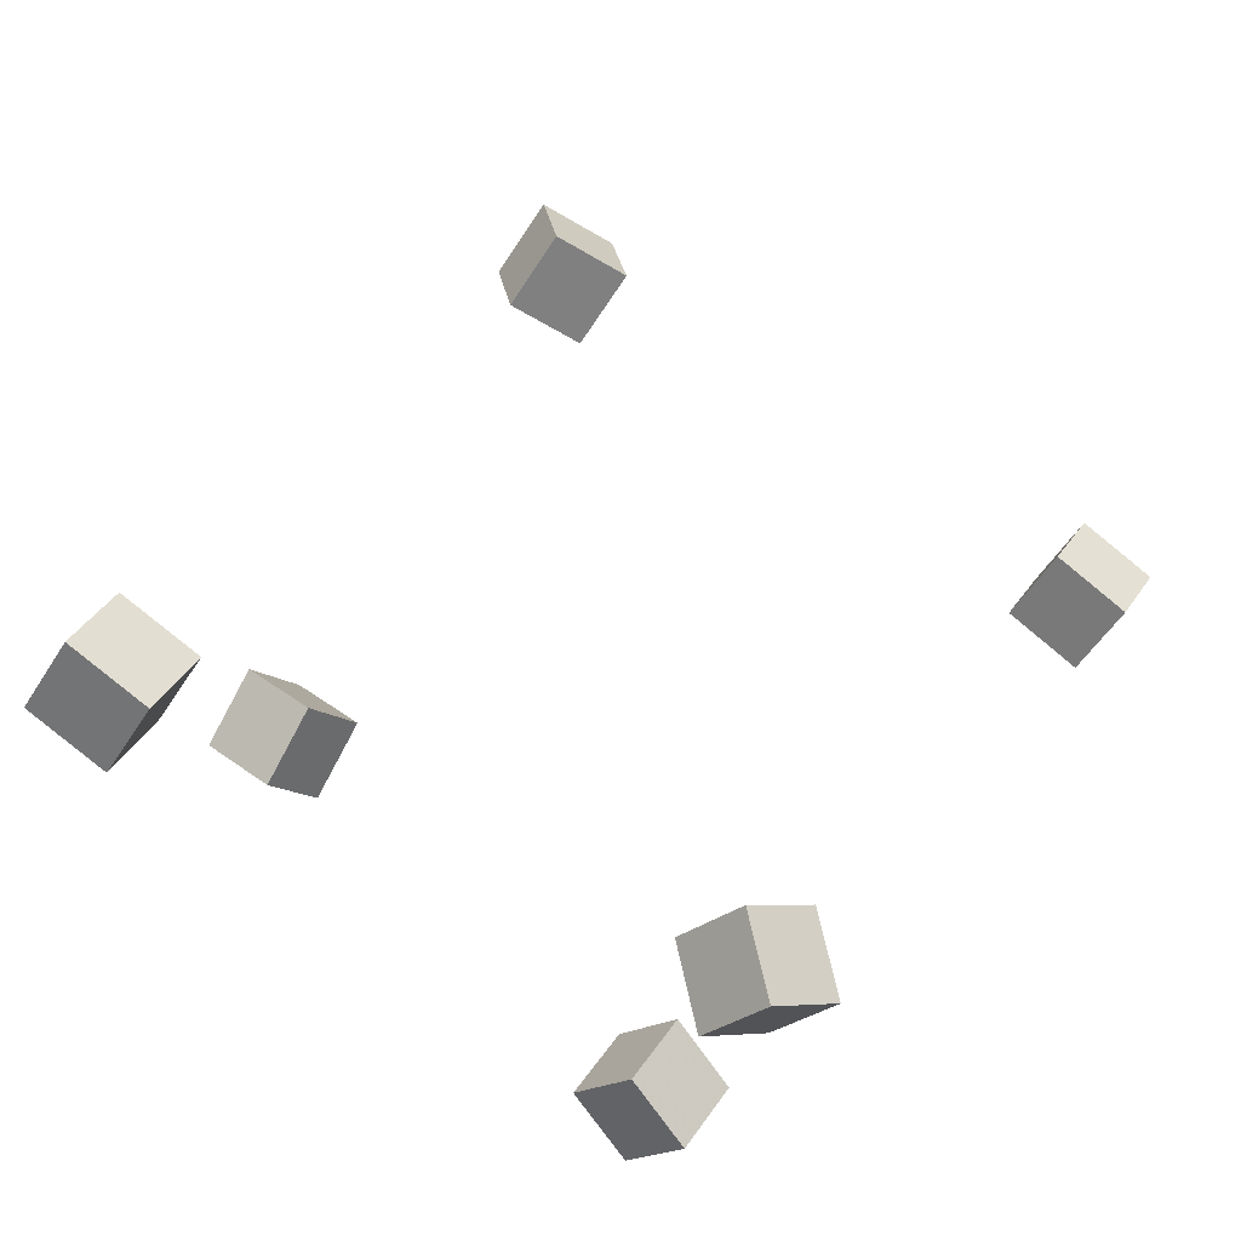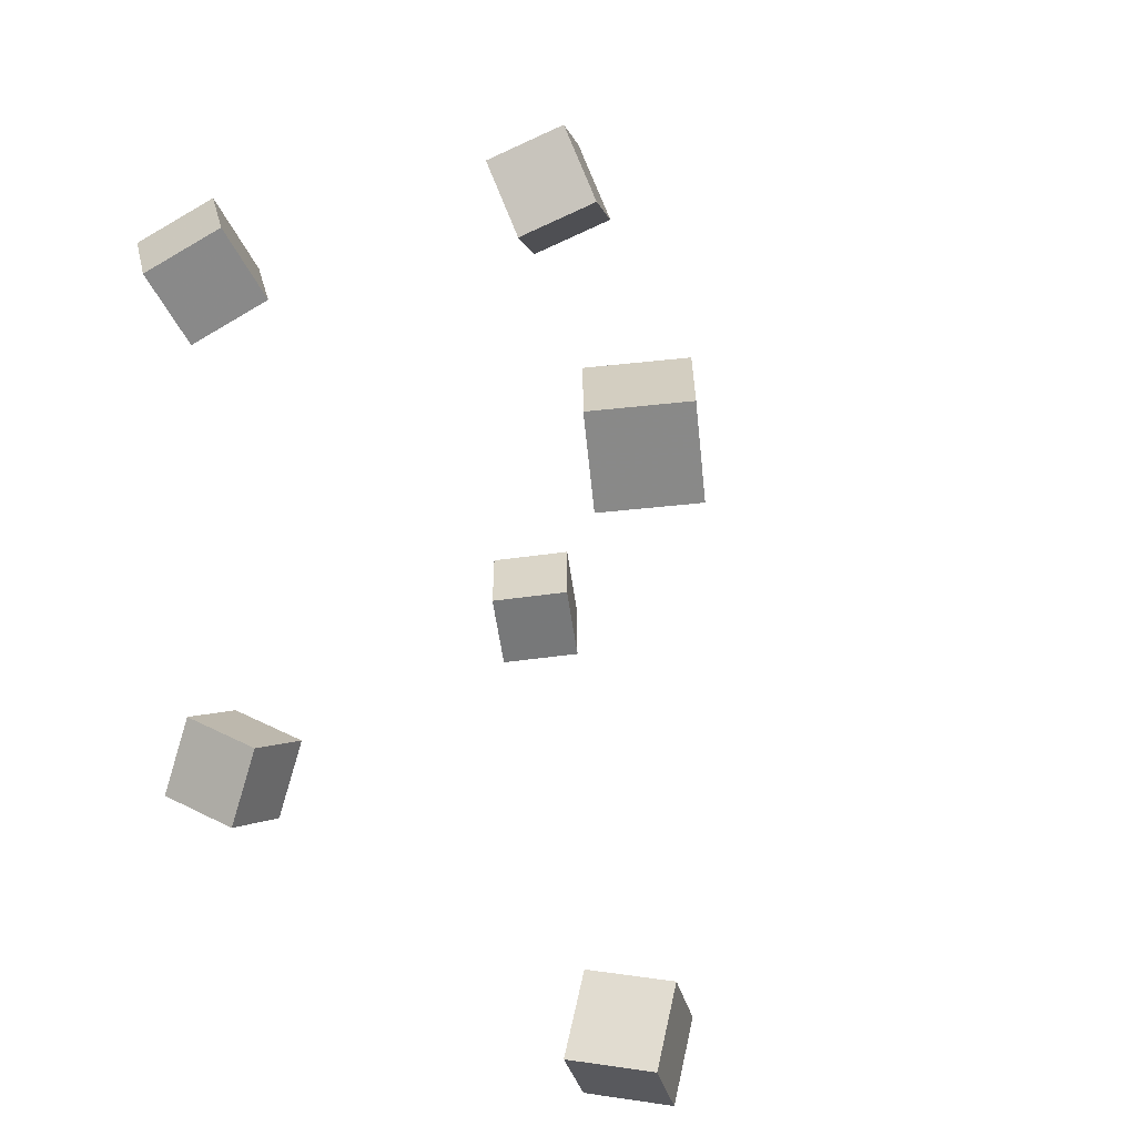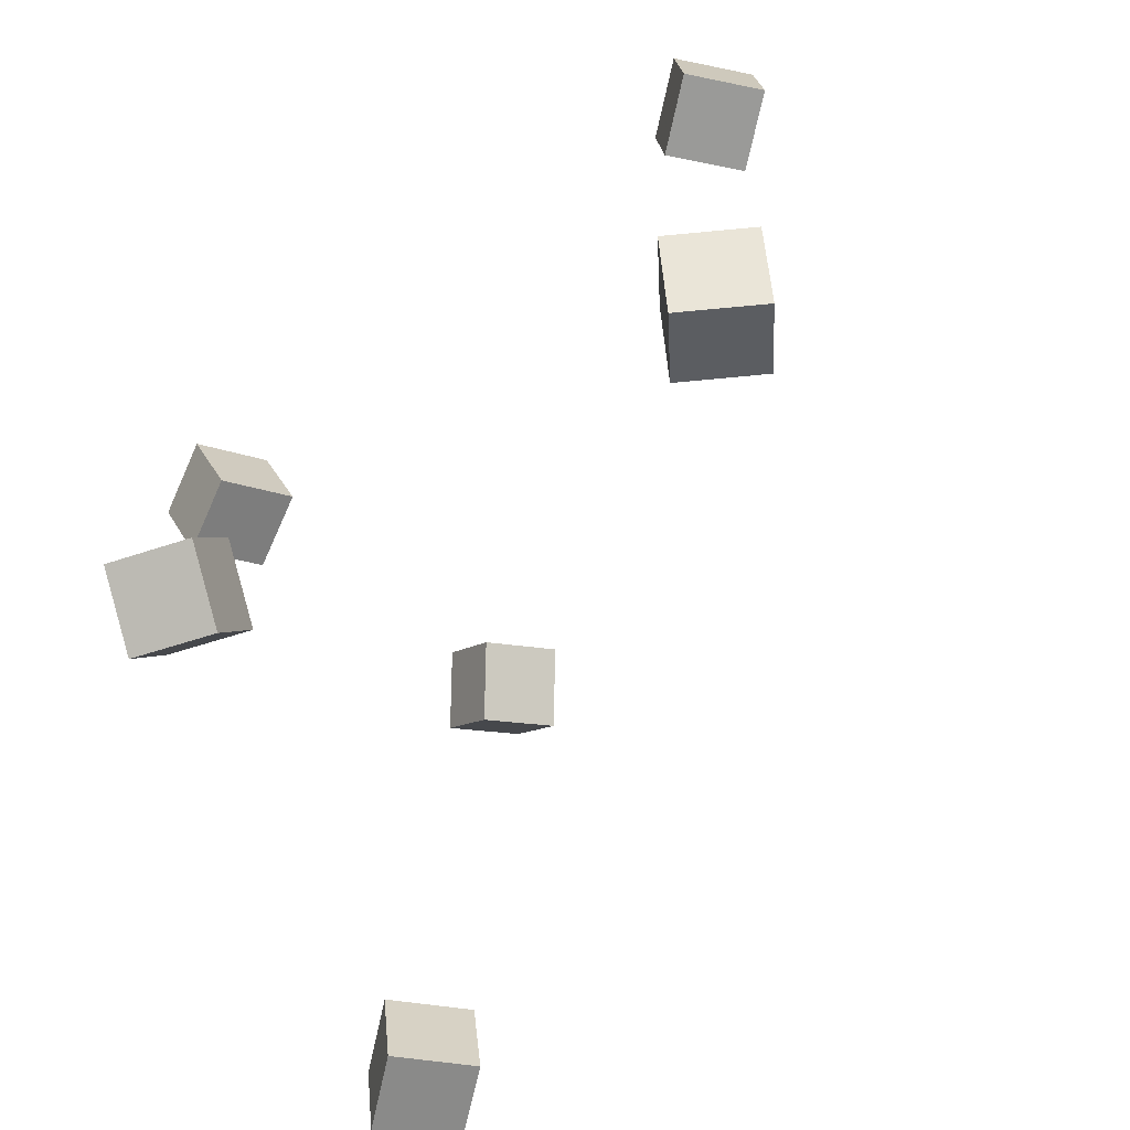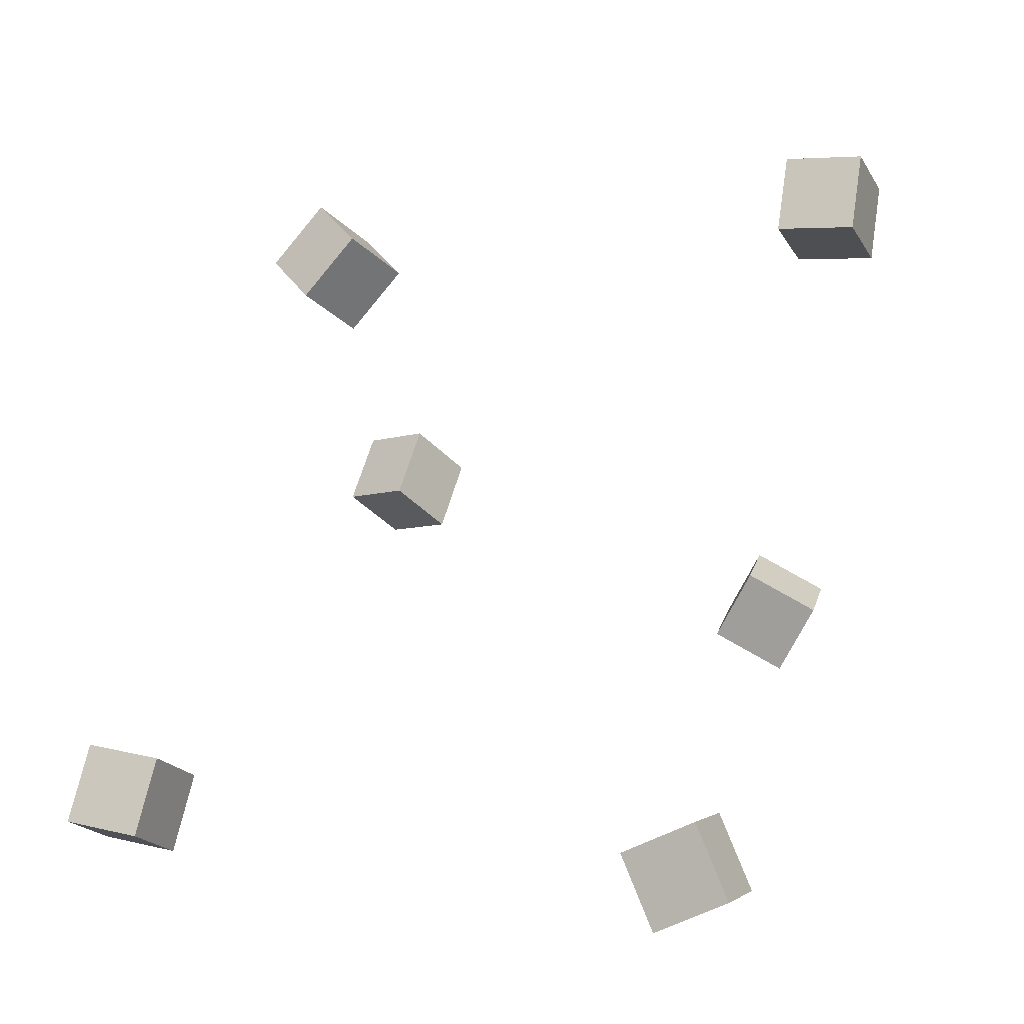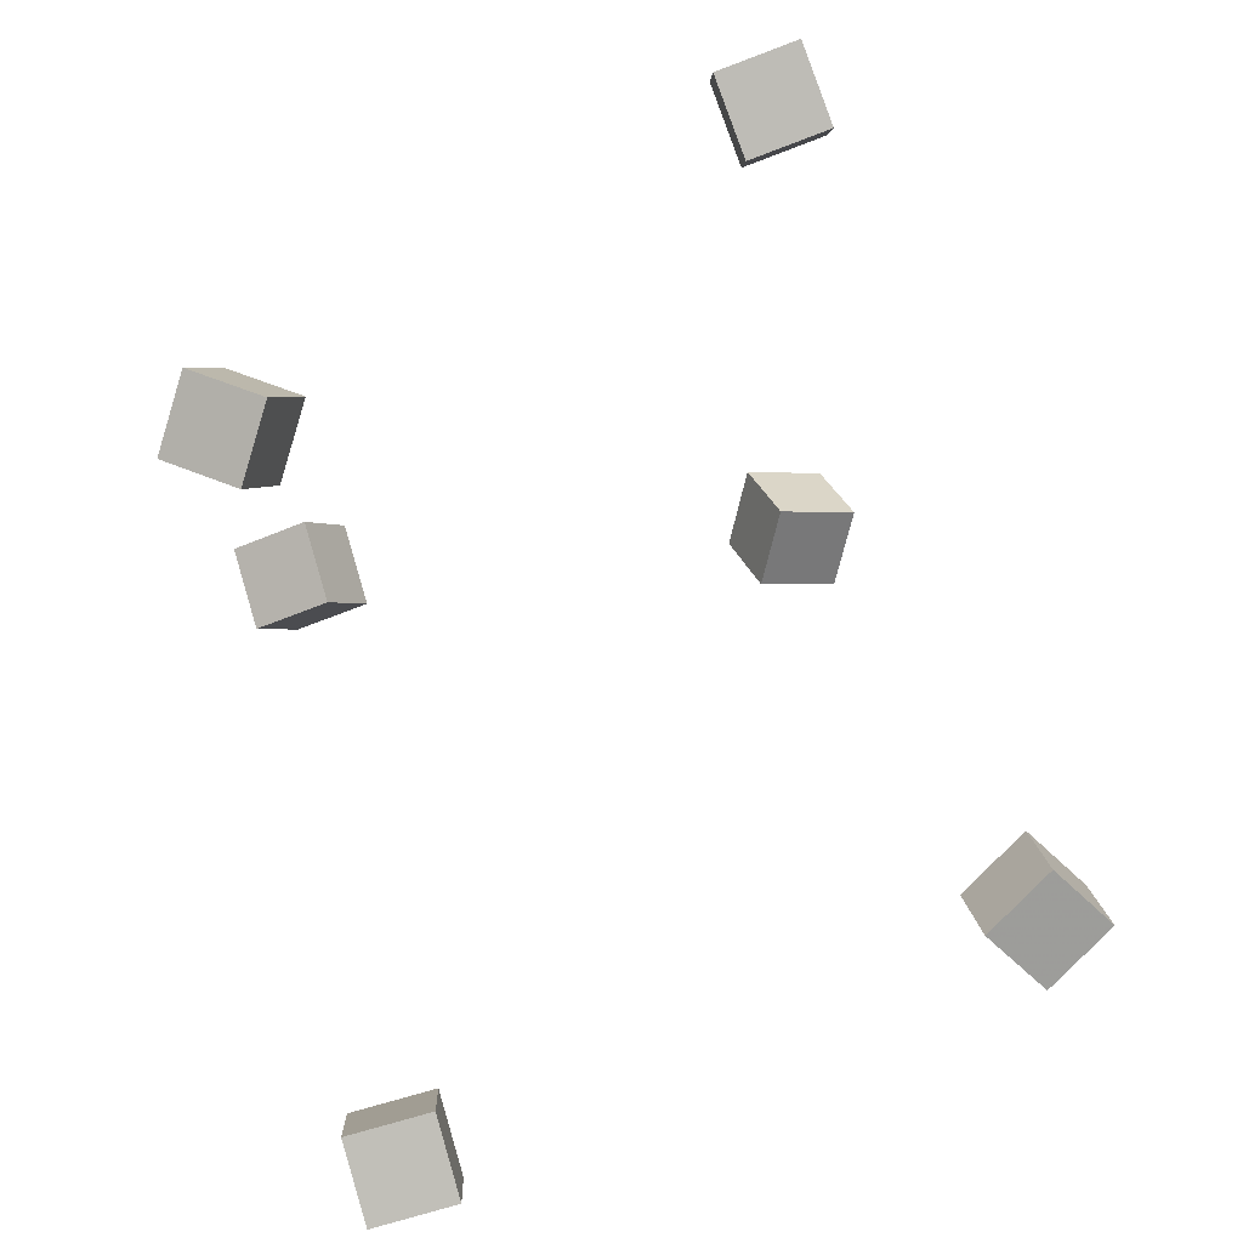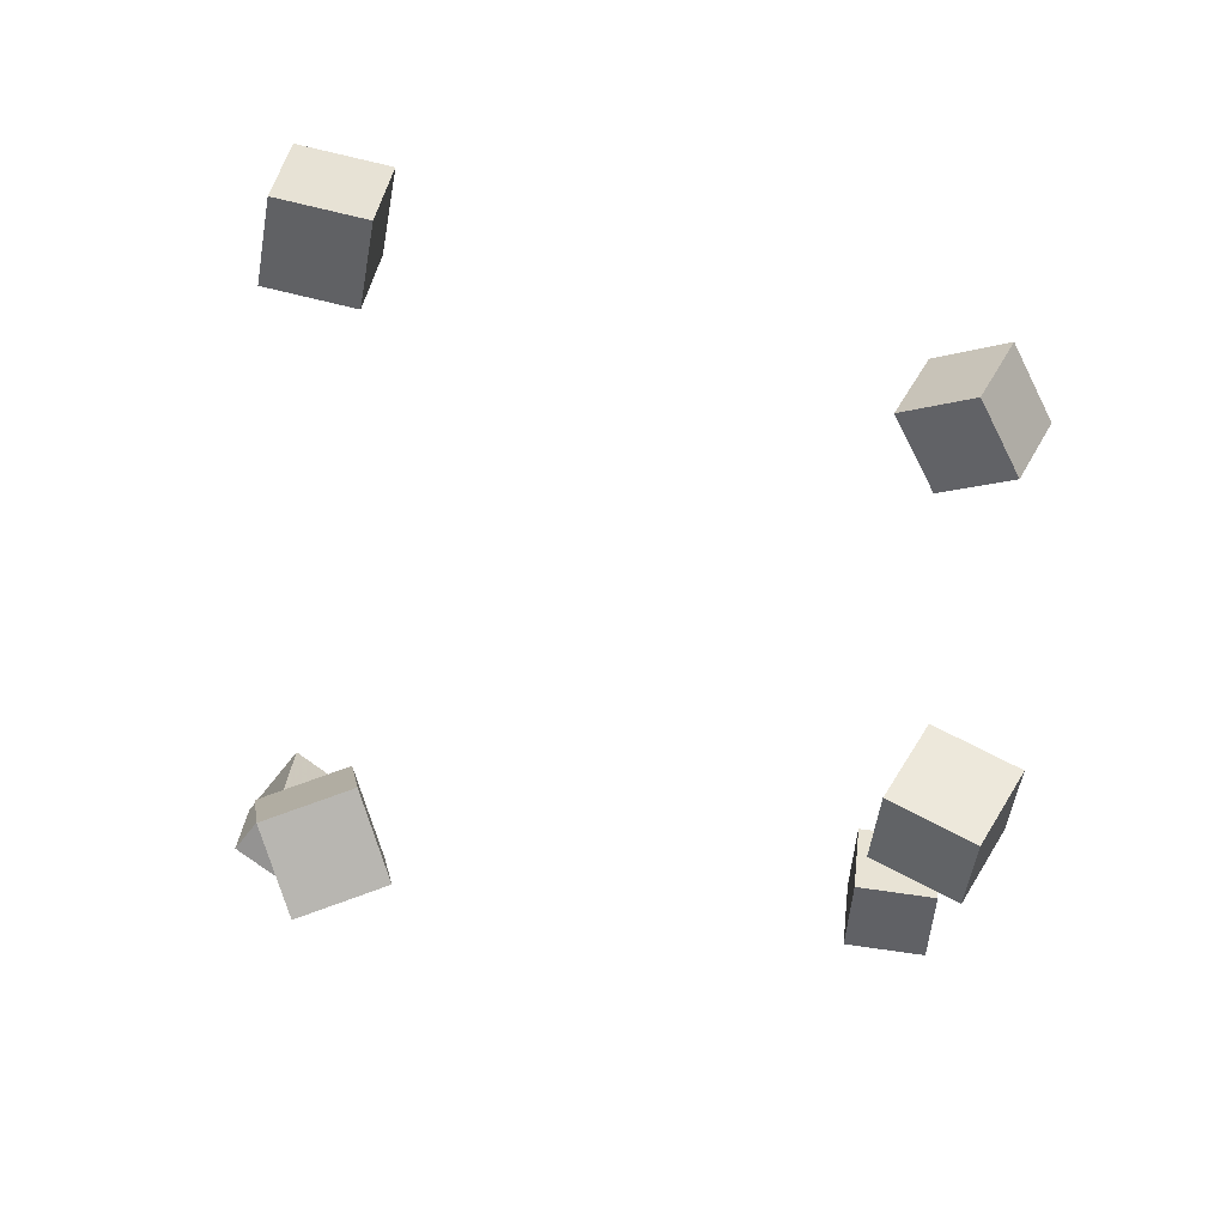
<metadata>
{"format":"obj","ext":"obj","renderer":"f3d","projection":"perspective","resolution":1024,"background":"white","views":[{"elev":70.2,"azim":-49.9,"up":"+Y"},{"elev":21.8,"azim":52.3,"up":"+Z"},{"elev":-75.2,"azim":39.9,"up":"+Z"},{"elev":36.9,"azim":114.1,"up":"+Y"},{"elev":55.4,"azim":77.3,"up":"+Y"},{"elev":-12.1,"azim":-89.0,"up":"+Y"}]}
</metadata>
<code>
v -0.2596 0.1666 -0.163
v -0.2567 0.1559 -0.1162
v -0.2295 0.2035 -0.1564
v -0.2266 0.1928 -0.1096
v -0.2222 0.1377 -0.172
v -0.2193 0.127 -0.1252
v -0.1921 0.1746 -0.1654
v -0.1892 0.1638 -0.1186
f 1.0 7.0 5.0
f 1.0 3.0 7.0
f 1.0 4.0 3.0
f 1.0 2.0 4.0
f 3.0 8.0 7.0
f 3.0 4.0 8.0
f 5.0 7.0 8.0
f 5.0 8.0 6.0
f 1.0 5.0 6.0
f 1.0 6.0 2.0
f 2.0 6.0 8.0
f 2.0 8.0 4.0
v -0.1666 0.09964 0.1621
v -0.1382 0.06715 0.183
v -0.141 0.1349 0.1821
v -0.1126 0.1024 0.203
v -0.1377 0.1003 0.1239
v -0.1093 0.06783 0.1448
v -0.1121 0.1356 0.1439
v -0.08366 0.1031 0.1648
f 9.0 15.0 13.0
f 9.0 11.0 15.0
f 9.0 12.0 11.0
f 9.0 10.0 12.0
f 11.0 16.0 15.0
f 11.0 12.0 16.0
f 13.0 15.0 16.0
f 13.0 16.0 14.0
f 9.0 13.0 14.0
f 9.0 14.0 10.0
f 10.0 14.0 16.0
f 10.0 16.0 12.0
v -0.1627 -0.1453 -0.1575
v -0.1611 -0.129 -0.1122
v -0.1812 -0.1033 -0.172
v -0.1796 -0.08698 -0.1267
v -0.1183 -0.1284 -0.1651
v -0.1167 -0.1121 -0.1199
v -0.1368 -0.08639 -0.1796
v -0.1352 -0.07006 -0.1344
f 17.0 23.0 21.0
f 17.0 19.0 23.0
f 17.0 20.0 19.0
f 17.0 18.0 20.0
f 19.0 24.0 23.0
f 19.0 20.0 24.0
f 21.0 23.0 24.0
f 21.0 24.0 22.0
f 17.0 21.0 22.0
f 17.0 22.0 18.0
f 18.0 22.0 24.0
f 18.0 24.0 20.0
v 0.1641 -0.09399 0.1219
v 0.1645 -0.1006 0.1695
v 0.1937 -0.05646 0.1268
v 0.1941 -0.06305 0.1744
v 0.2019 -0.1232 0.1175
v 0.2023 -0.1298 0.1651
v 0.2315 -0.08568 0.1225
v 0.2319 -0.09227 0.17
f 25.0 31.0 29.0
f 25.0 27.0 31.0
f 25.0 28.0 27.0
f 25.0 26.0 28.0
f 27.0 32.0 31.0
f 27.0 28.0 32.0
f 29.0 31.0 32.0
f 29.0 32.0 30.0
f 25.0 29.0 30.0
f 25.0 30.0 26.0
f 26.0 30.0 32.0
f 26.0 32.0 28.0
v 0.1337 -0.07494 -0.2303
v 0.1113 -0.04454 -0.2005
v 0.1731 -0.04744 -0.2288
v 0.1507 -0.01704 -0.199
v 0.1498 -0.1001 -0.1926
v 0.1274 -0.06966 -0.1628
v 0.1892 -0.07257 -0.1911
v 0.1668 -0.04216 -0.1613
f 33.0 39.0 37.0
f 33.0 35.0 39.0
f 33.0 36.0 35.0
f 33.0 34.0 36.0
f 35.0 40.0 39.0
f 35.0 36.0 40.0
f 37.0 39.0 40.0
f 37.0 40.0 38.0
f 33.0 37.0 38.0
f 33.0 38.0 34.0
f 34.0 38.0 40.0
f 34.0 40.0 36.0
v -0.1991 -0.09519 0.1097
v -0.2059 -0.1179 0.1514
v -0.179 -0.05832 0.1329
v -0.1857 -0.08098 0.1747
v -0.1561 -0.116 0.1054
v -0.1629 -0.1387 0.1471
v -0.1359 -0.07914 0.1286
v -0.1427 -0.1018 0.1704
f 41.0 47.0 45.0
f 41.0 43.0 47.0
f 41.0 44.0 43.0
f 41.0 42.0 44.0
f 43.0 48.0 47.0
f 43.0 44.0 48.0
f 45.0 47.0 48.0
f 45.0 48.0 46.0
f 41.0 45.0 46.0
f 41.0 46.0 42.0
f 42.0 46.0 48.0
f 42.0 48.0 44.0

</code>
